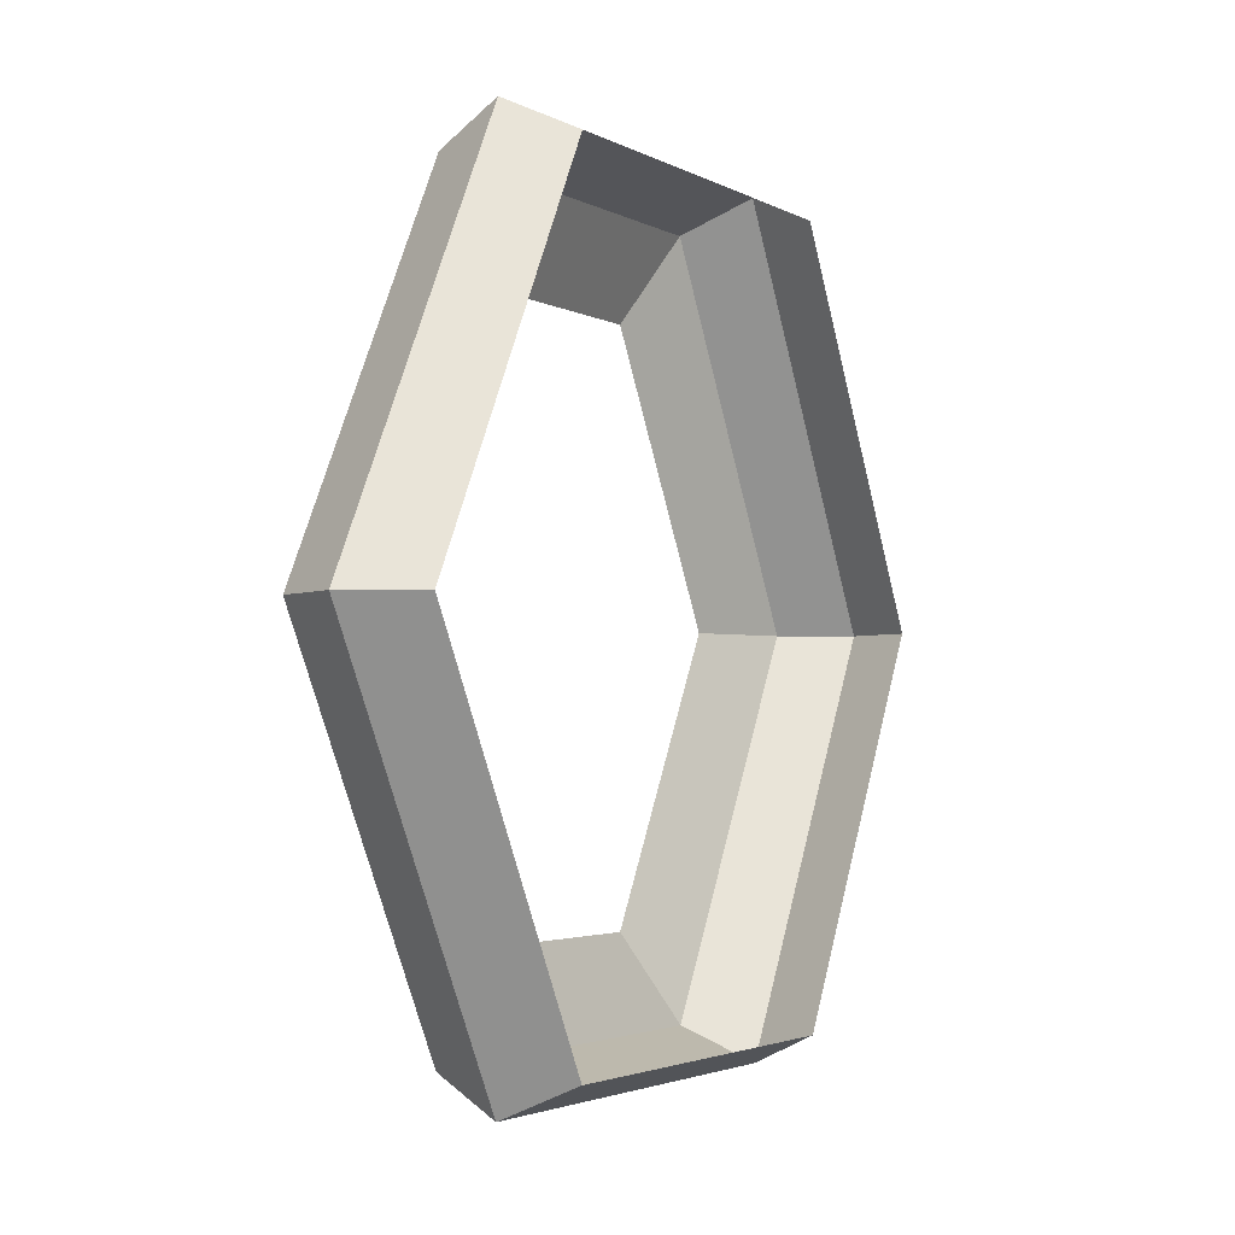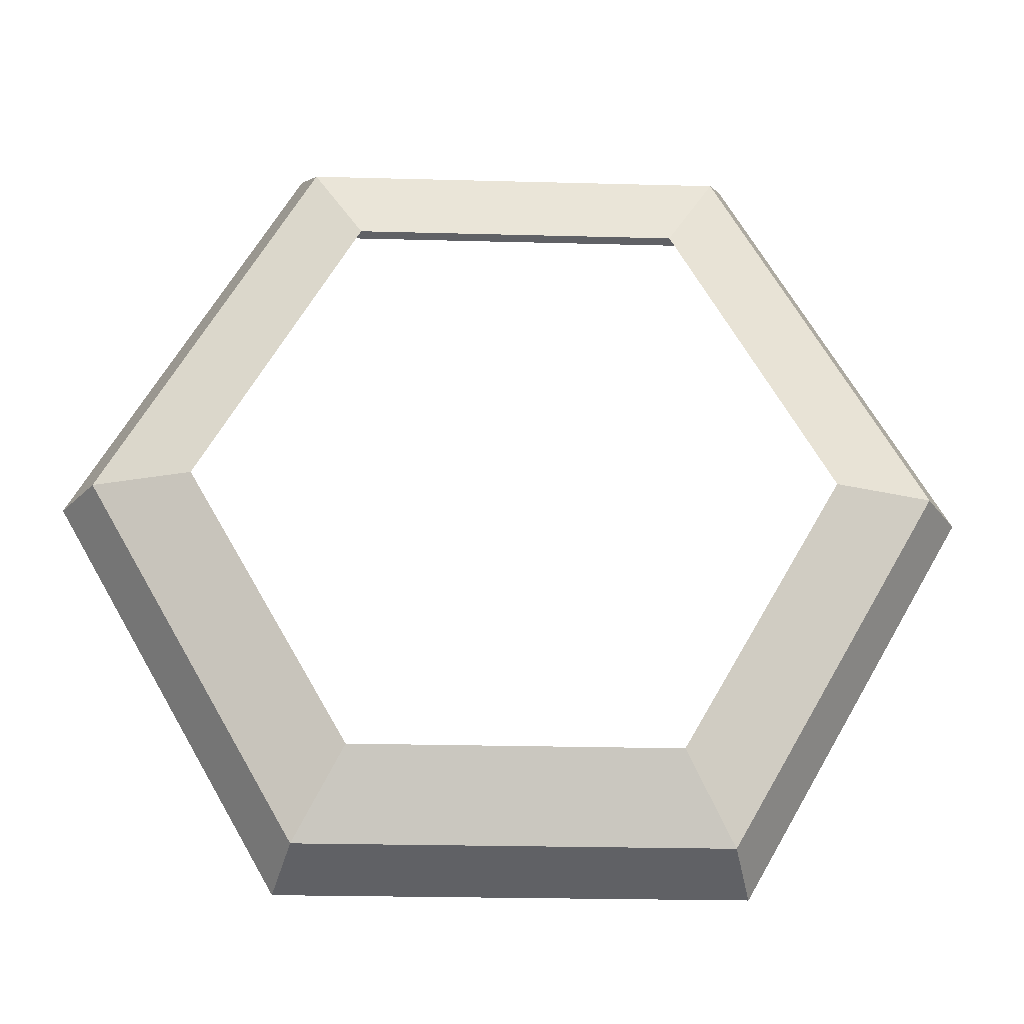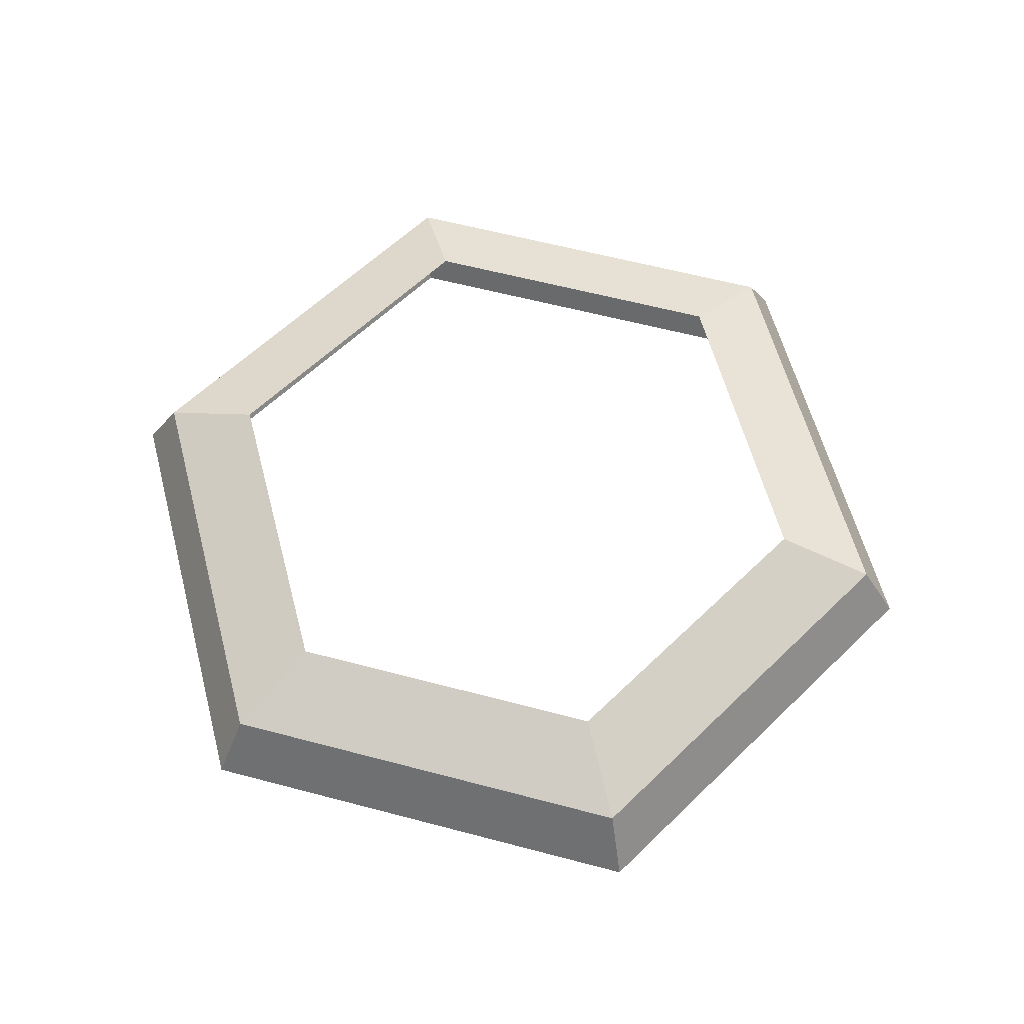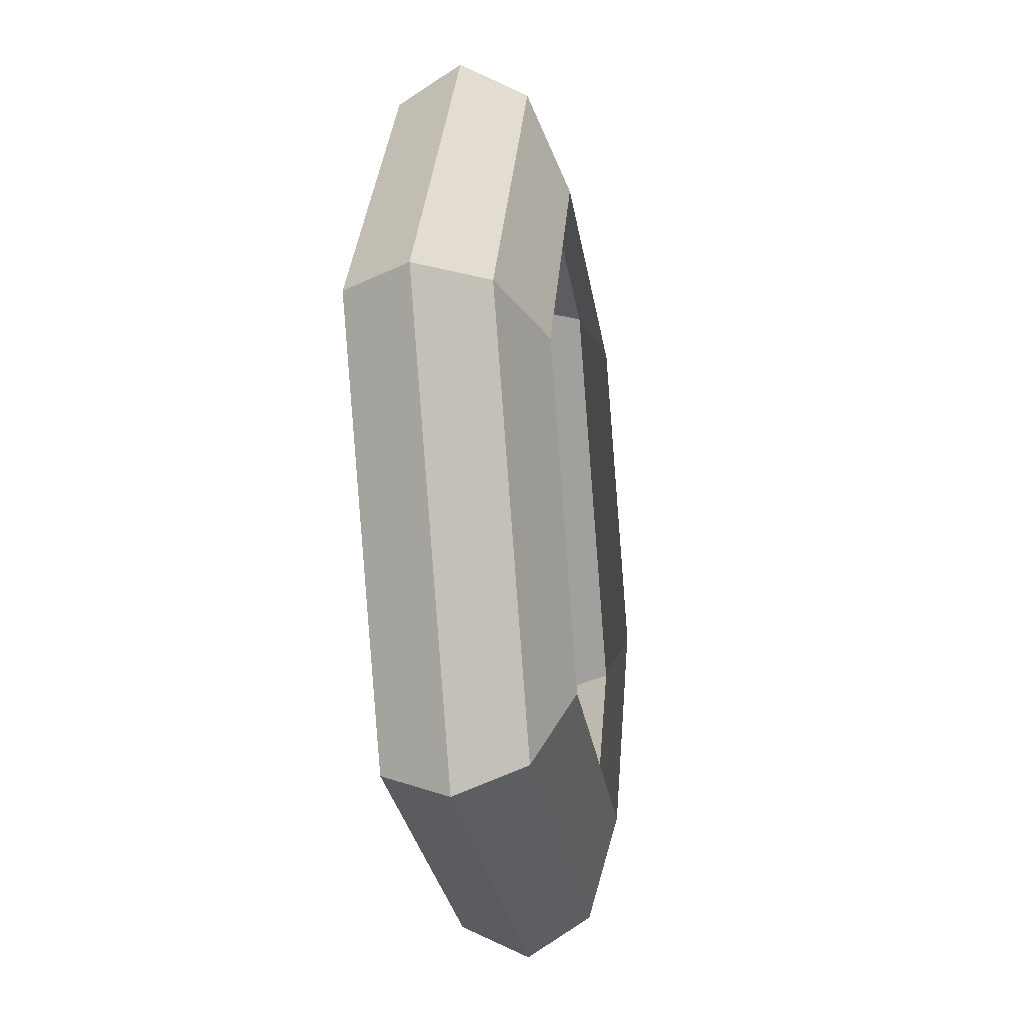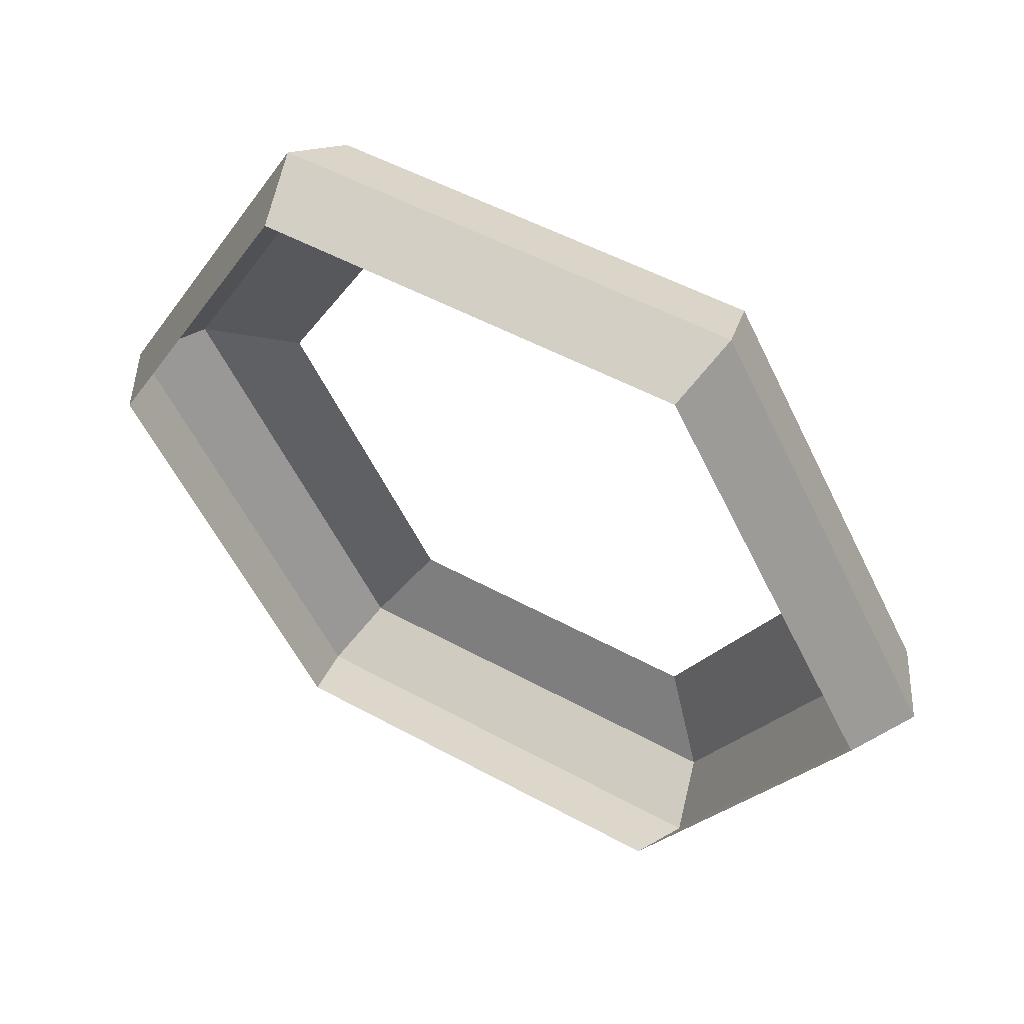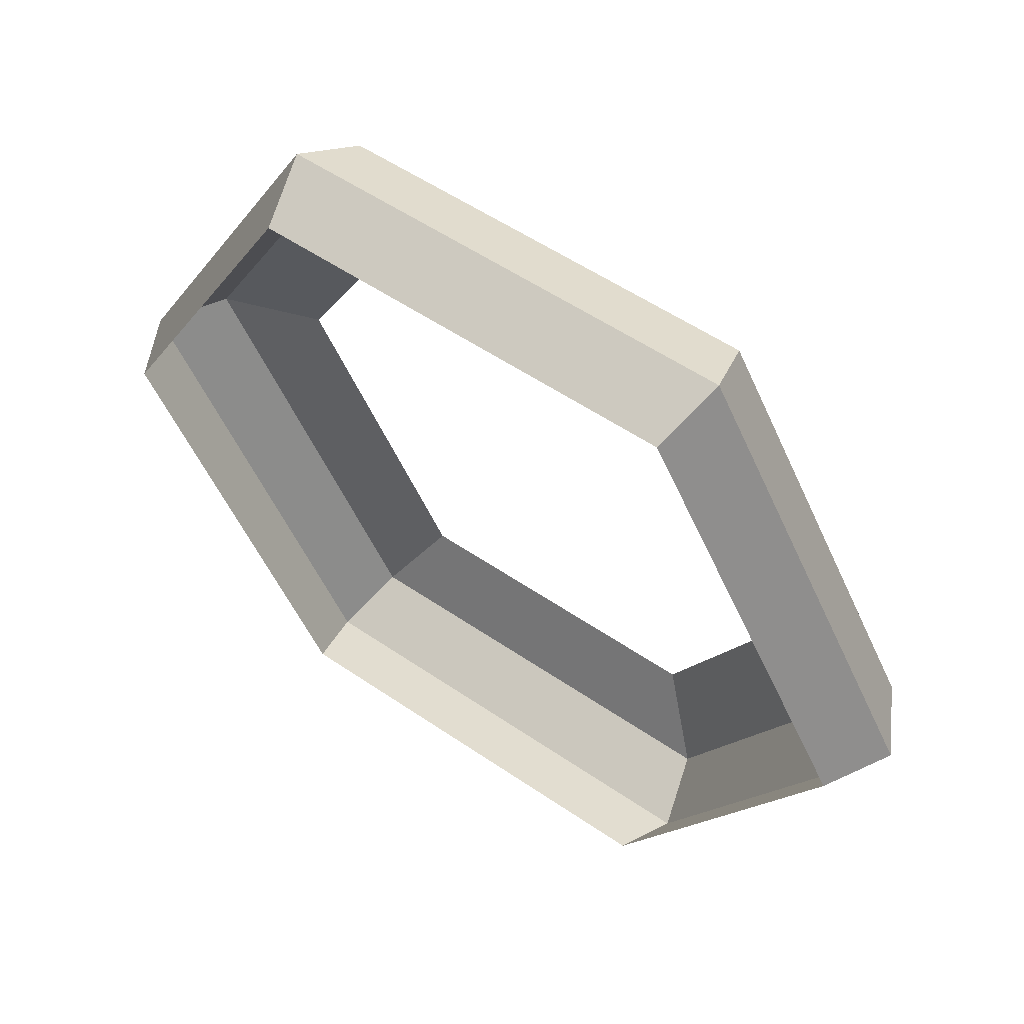
<metadata>
{"format":"obj","ext":"obj","renderer":"f3d","projection":"perspective","resolution":1024,"background":"white","views":[{"elev":-2.7,"azim":-61.6,"up":"+Z"},{"elev":-23.7,"azim":177.4,"up":"+Z"},{"elev":59.9,"azim":75.2,"up":"+Y"},{"elev":-28.2,"azim":98.7,"up":"+Z"},{"elev":50.9,"azim":31.0,"up":"+Z"},{"elev":54.8,"azim":35.9,"up":"+Z"}]}
</metadata>
<code>
o BishopBottomUp
v -1.821 0.2318 0.3107
v -2.179 0.2318 0.3107
v -1.835 0.2835 0.2851
v -2.165 0.2835 0.2851
v -1.875 0.3116 0.2171
v -2.125 0.3116 0.2171
v -1.834 0.1803 0.2873
v -2.166 0.1803 0.2873
v -2.359 0.2318 -0
v -1.641 0.2318 -0
v -1.821 0.2318 -0.3107
v -2.179 0.2318 -0.3107
v -2.329 0.2835 -0
v -1.671 0.2835 -0
v -1.835 0.2835 -0.2851
v -2.165 0.2835 -0.2851
v -2.251 0.3116 -0
v -1.749 0.3116 -0
v -1.875 0.3116 -0.2171
v -2.125 0.3116 -0.2171
v -1.668 0.1803 -0
v -1.834 0.1803 -0.2873
v -2.166 0.1803 -0.2873
v -2.332 0.1803 -0
f 8 2 9 24
f 7 1 2 8
f 21 10 1 7
f 2 4 13 9
f 1 3 4 2
f 10 14 3 1
f 4 6 17 13
f 3 5 6 4
f 14 18 5 3
f 23 24 9 12
f 22 23 12 11
f 21 22 11 10
f 12 9 13 16
f 11 12 16 15
f 10 11 15 14
f 16 13 17 20
f 15 16 20 19
f 14 15 19 18

</code>
